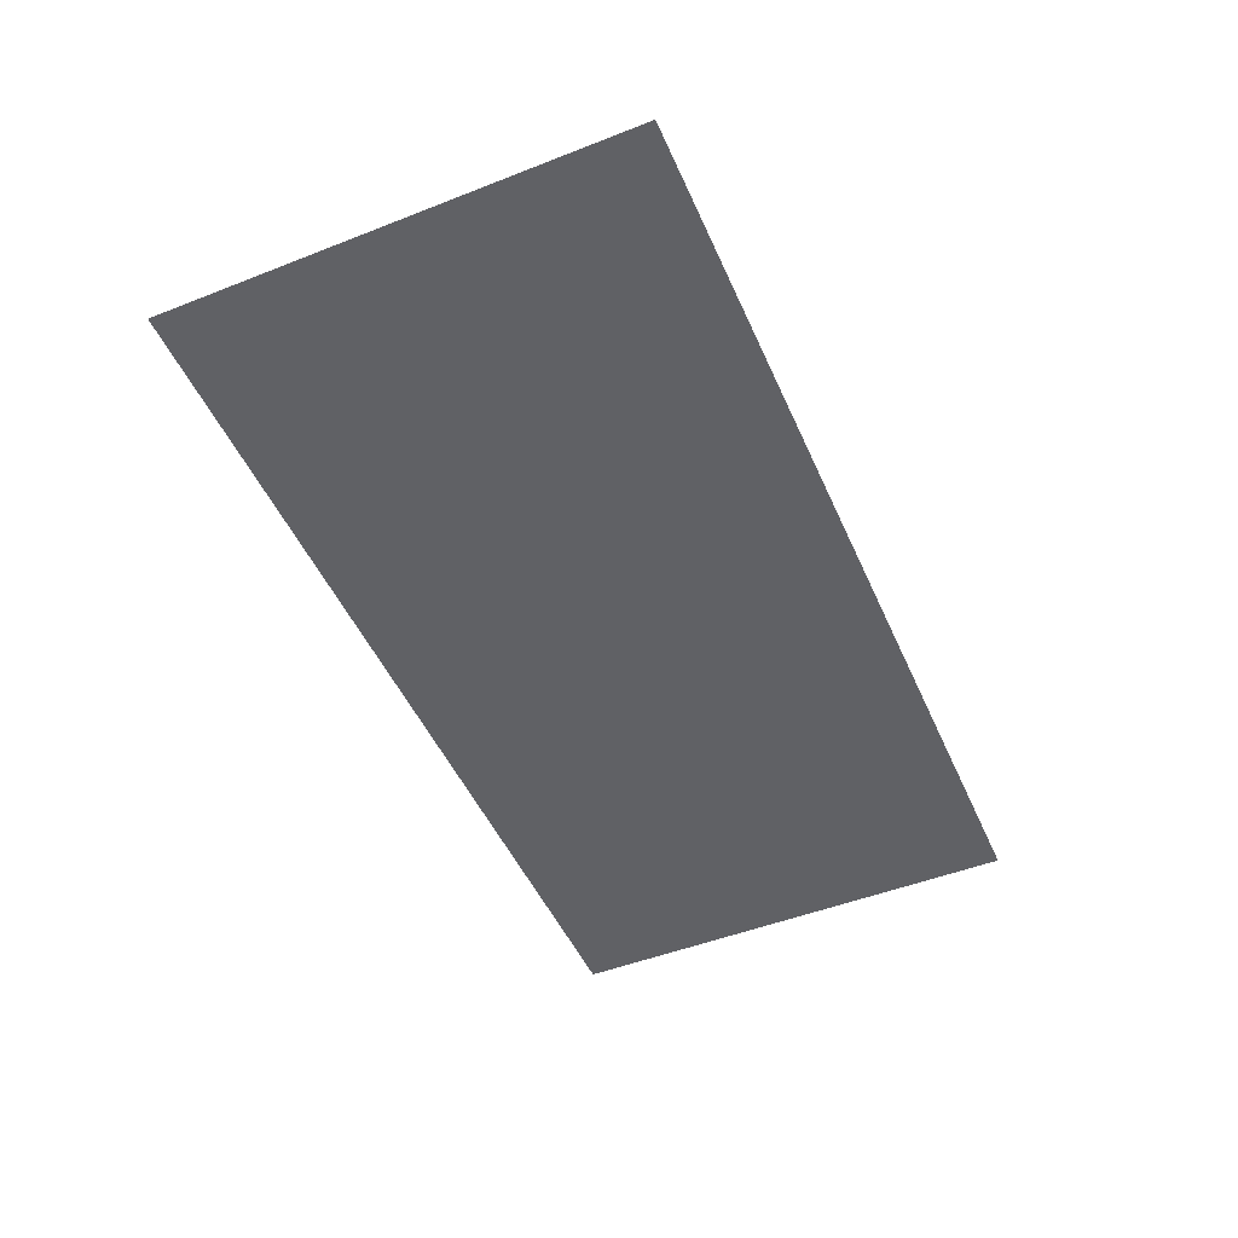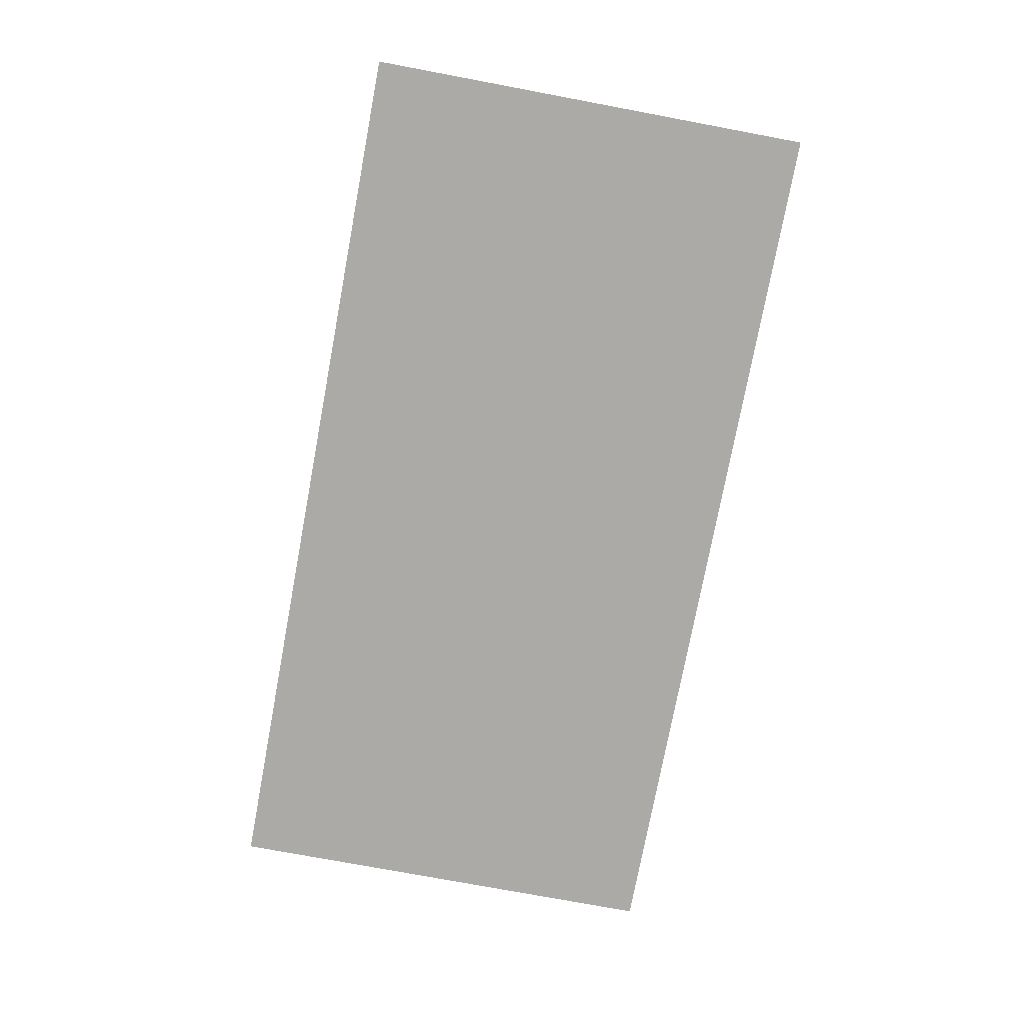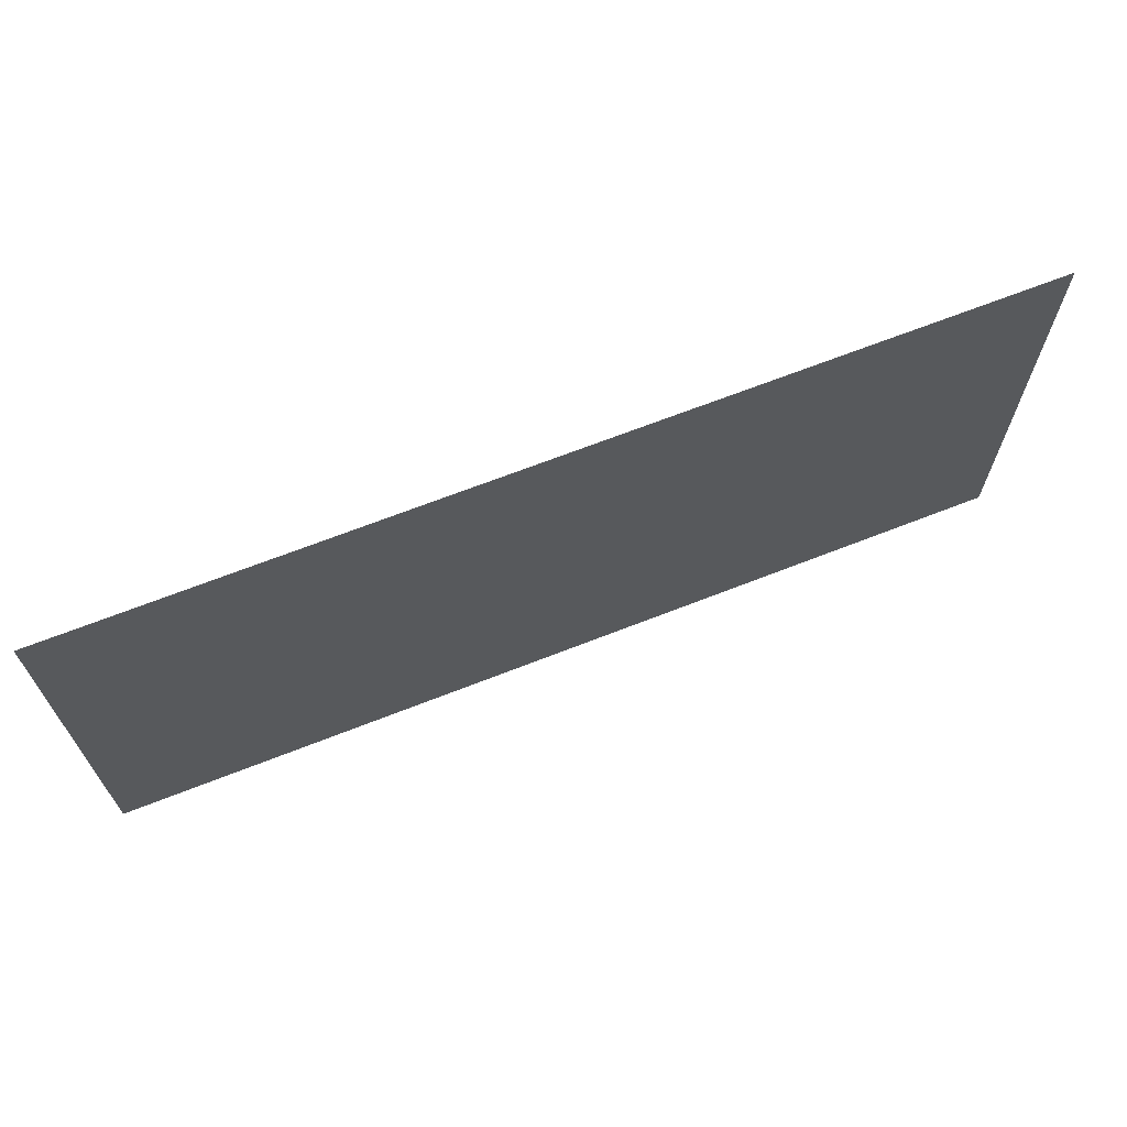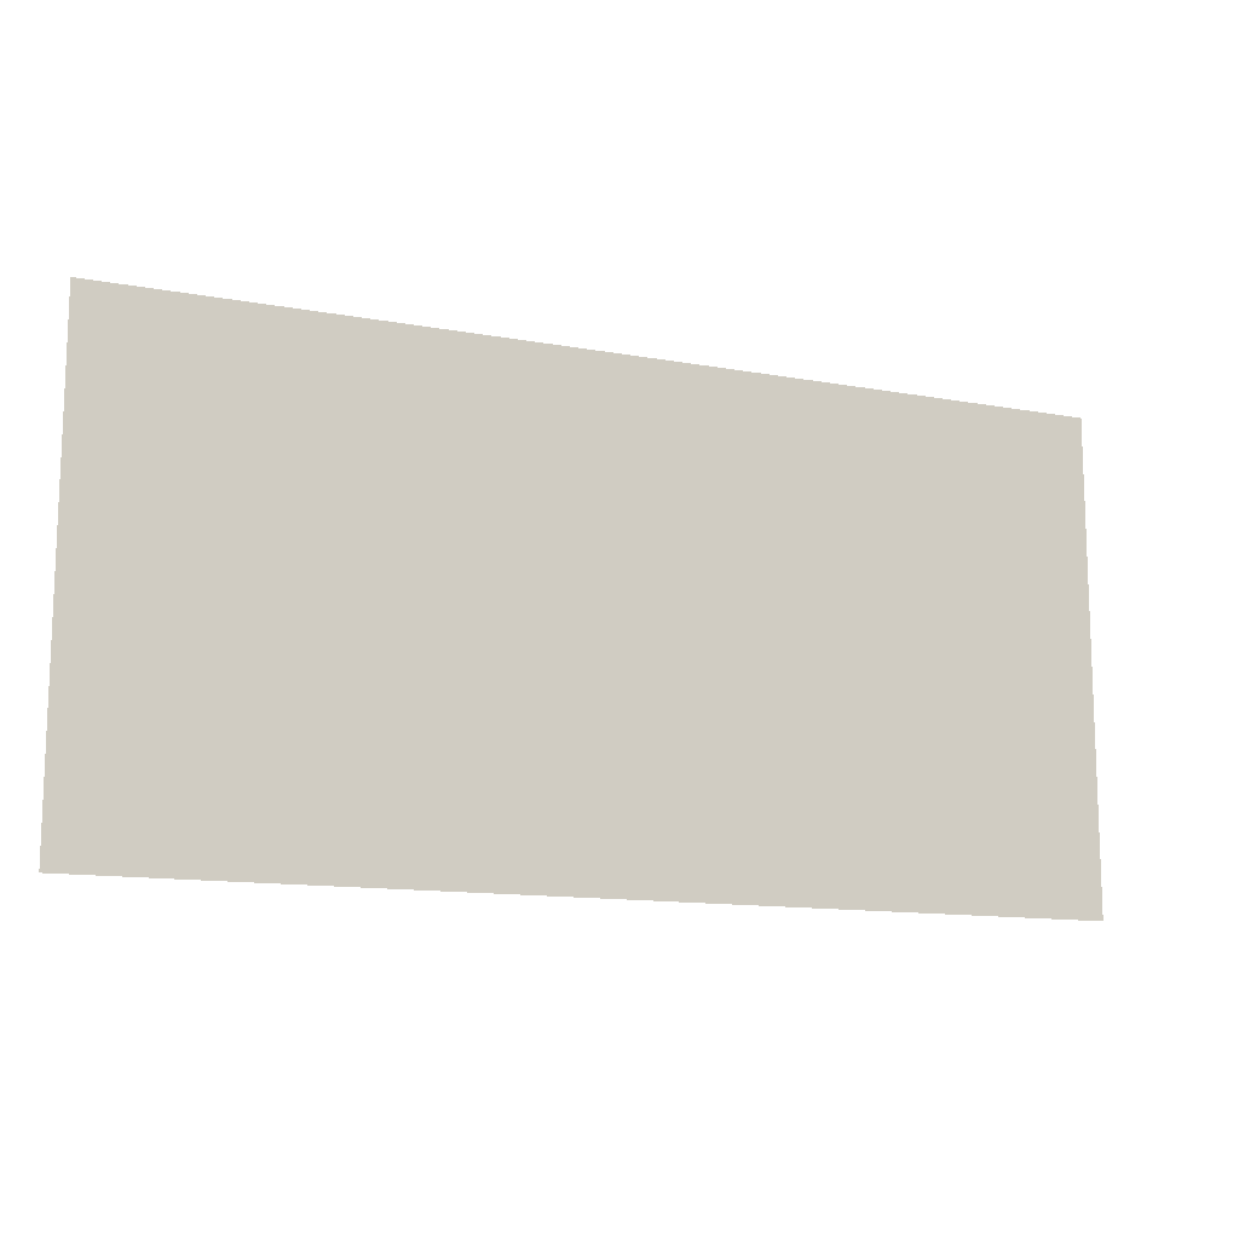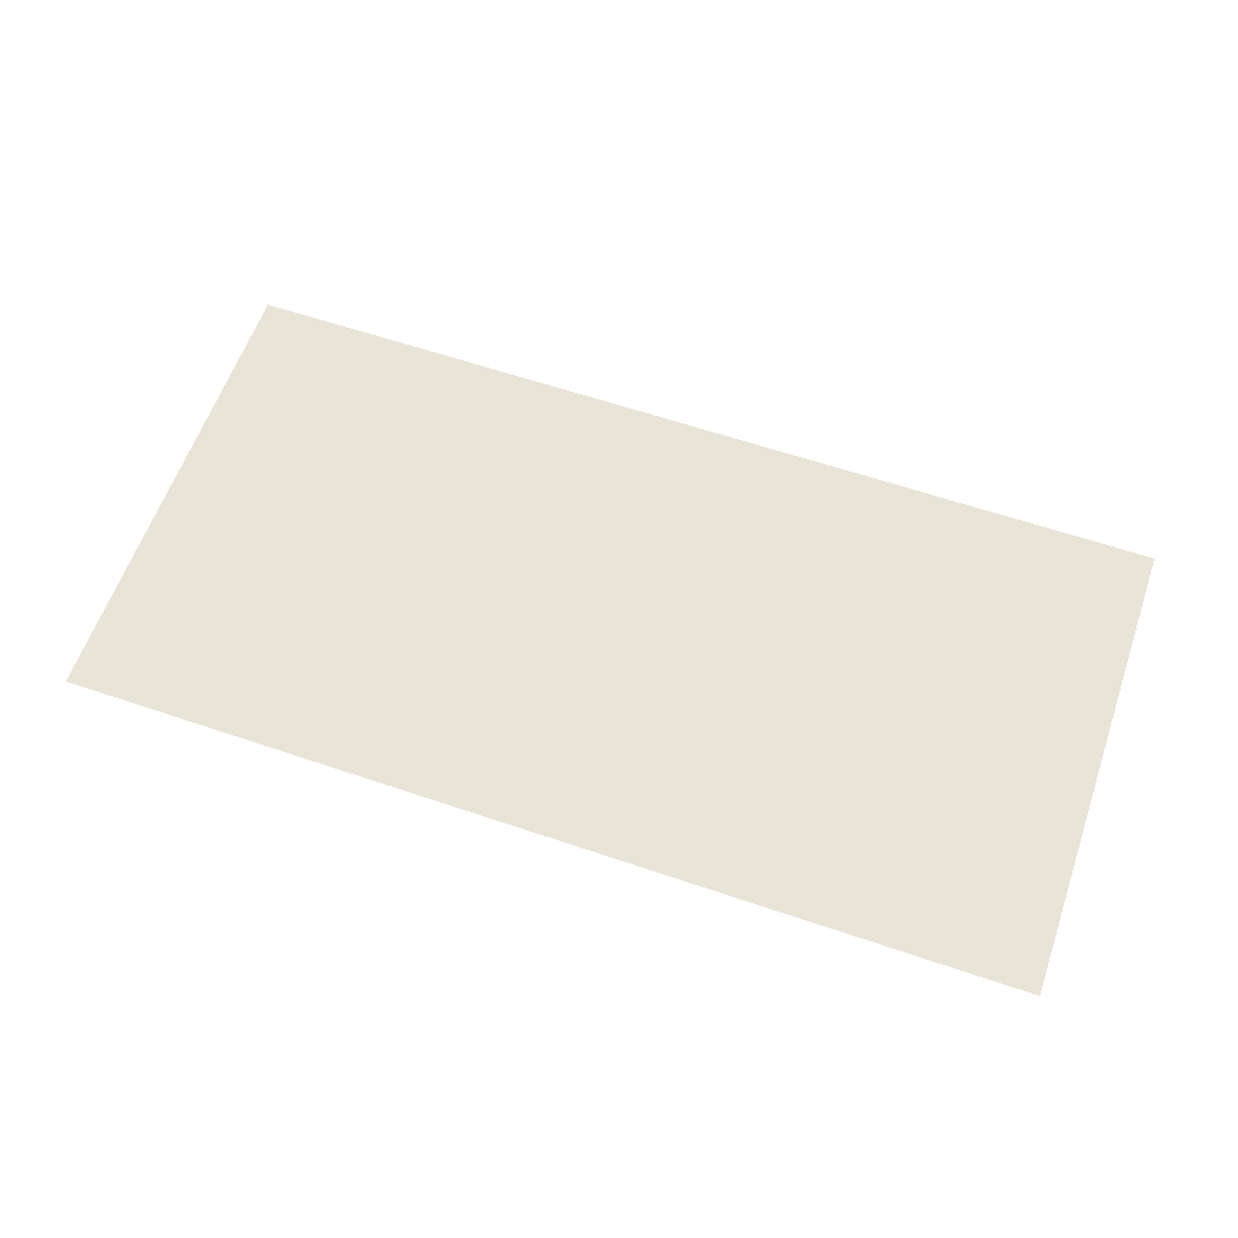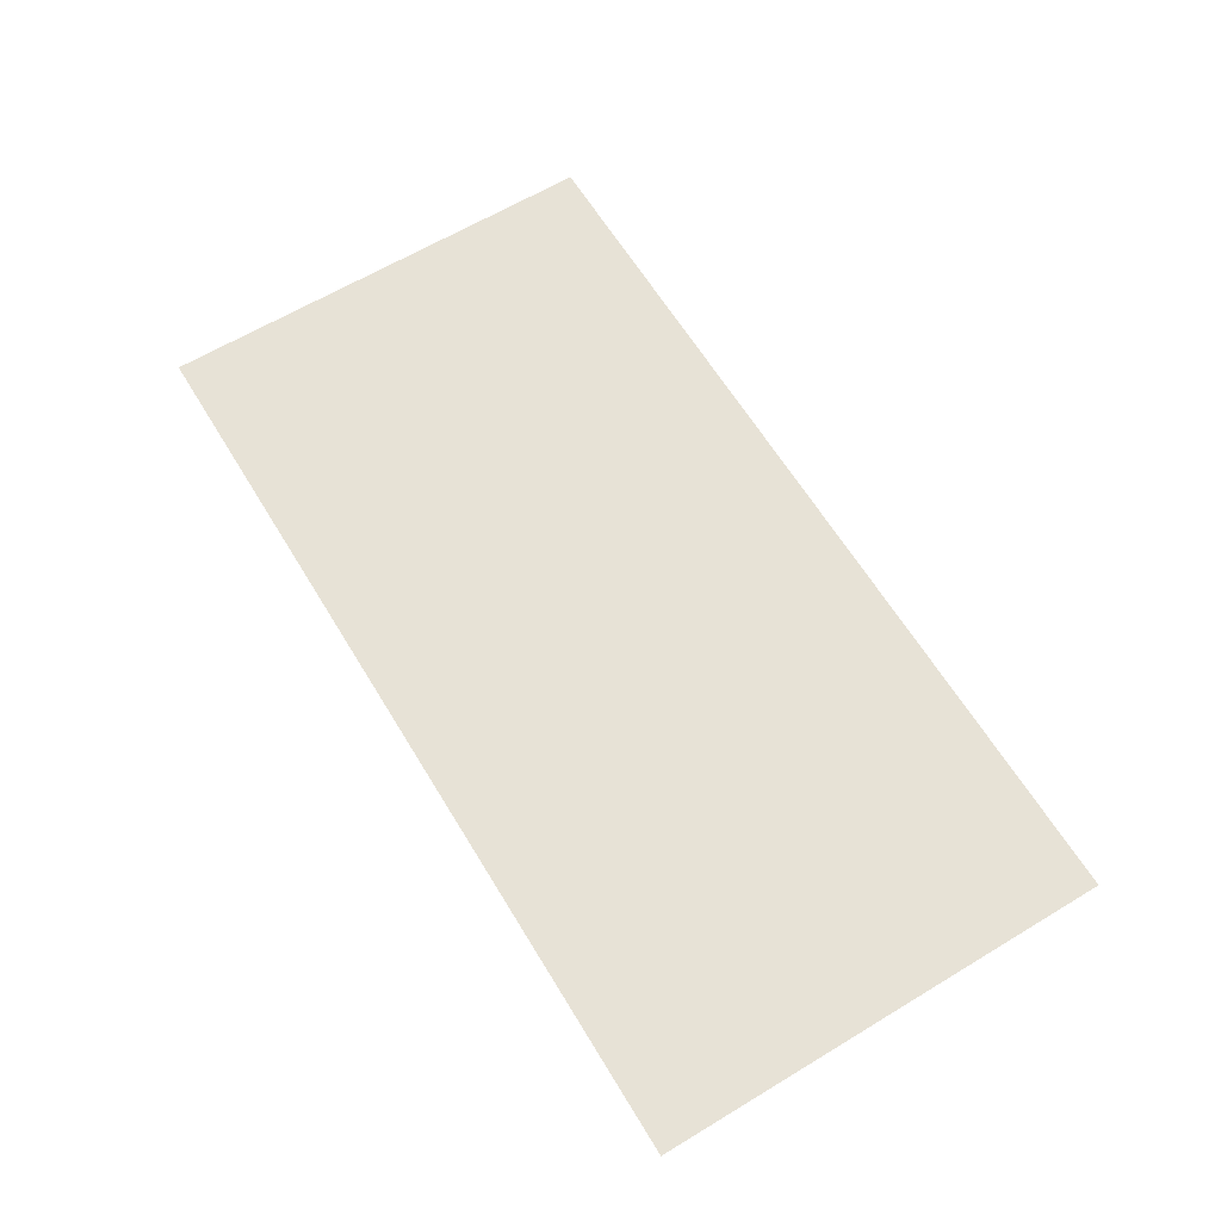
<metadata>
{"format":"obj","ext":"obj","renderer":"f3d","projection":"perspective","resolution":1024,"background":"white","views":[{"elev":-49.3,"azim":113.4,"up":"+Z"},{"elev":-76.0,"azim":79.4,"up":"+Z"},{"elev":67.6,"azim":158.5,"up":"+Y"},{"elev":-12.7,"azim":-23.1,"up":"+Y"},{"elev":60.7,"azim":-160.8,"up":"+Z"},{"elev":63.6,"azim":58.7,"up":"+Z"}]}
</metadata>
<code>
o Cube.003
v -1 -0.5 -0
v -1 0.5 0
v 1 0.5 0
v 1 -0.5 -0
f 1 2 3 4

</code>
